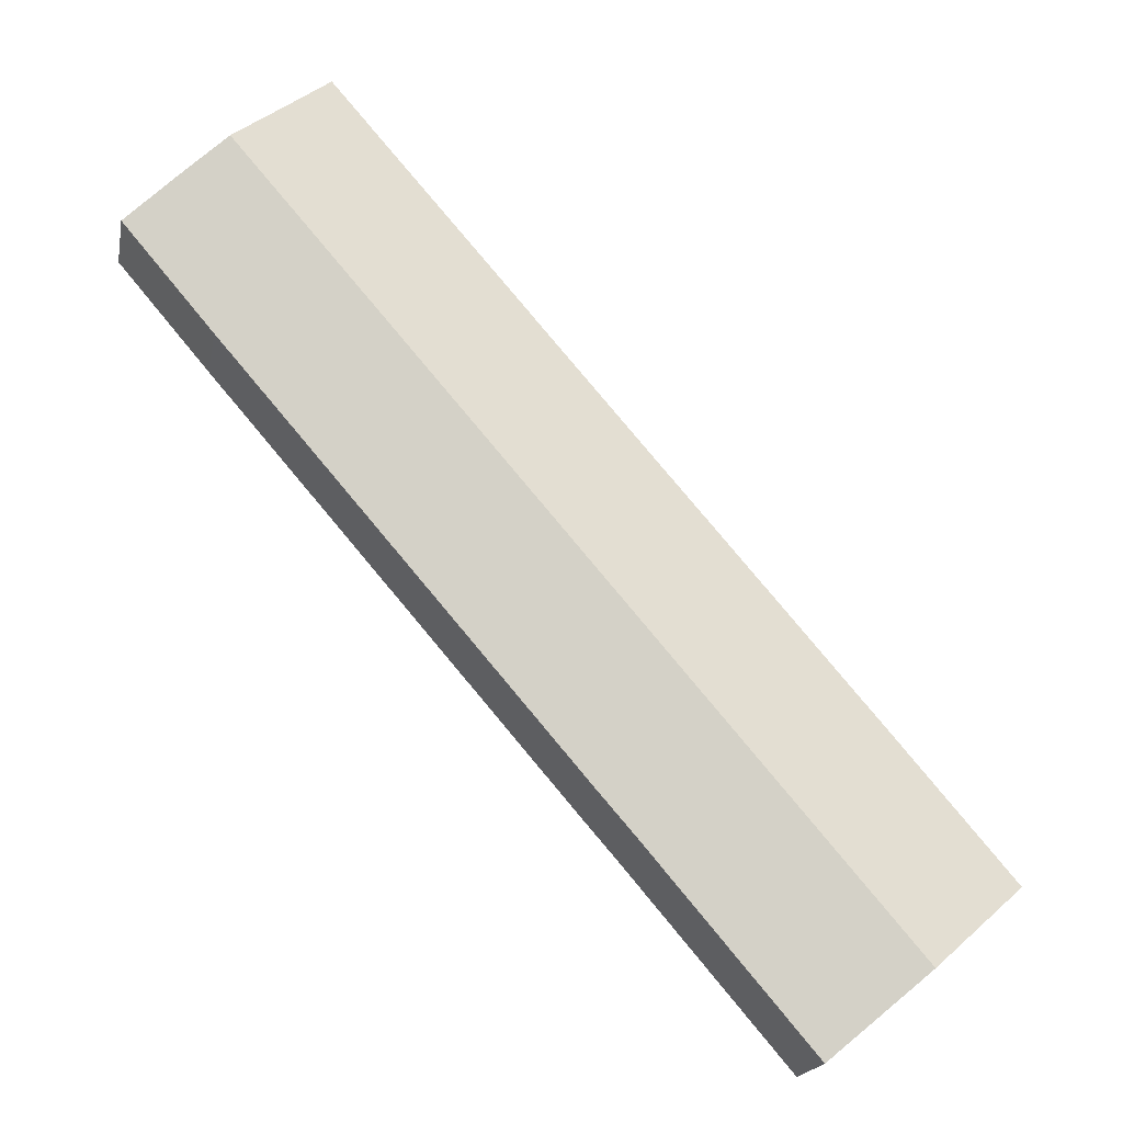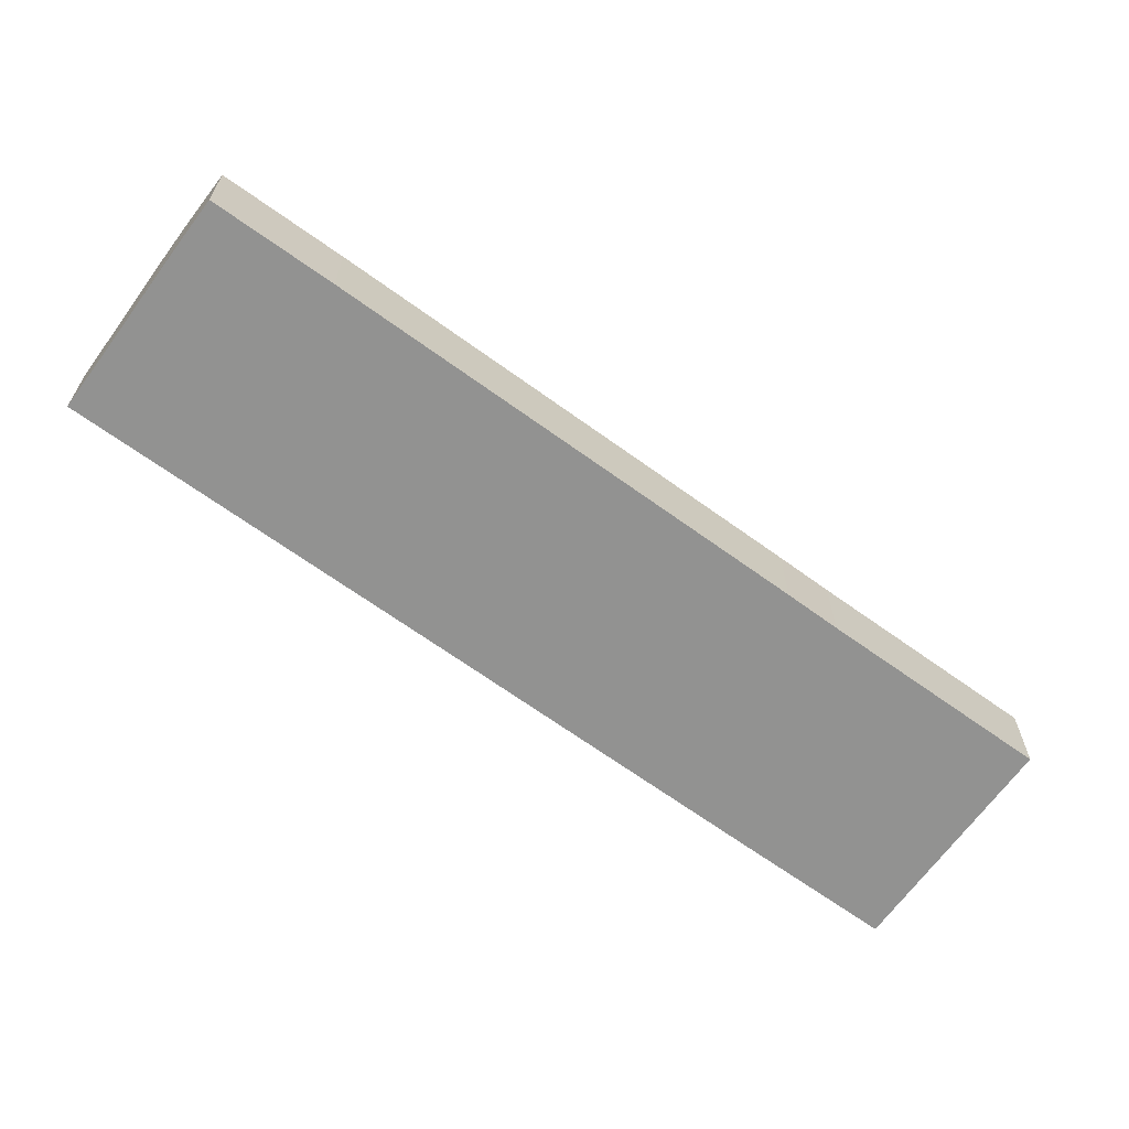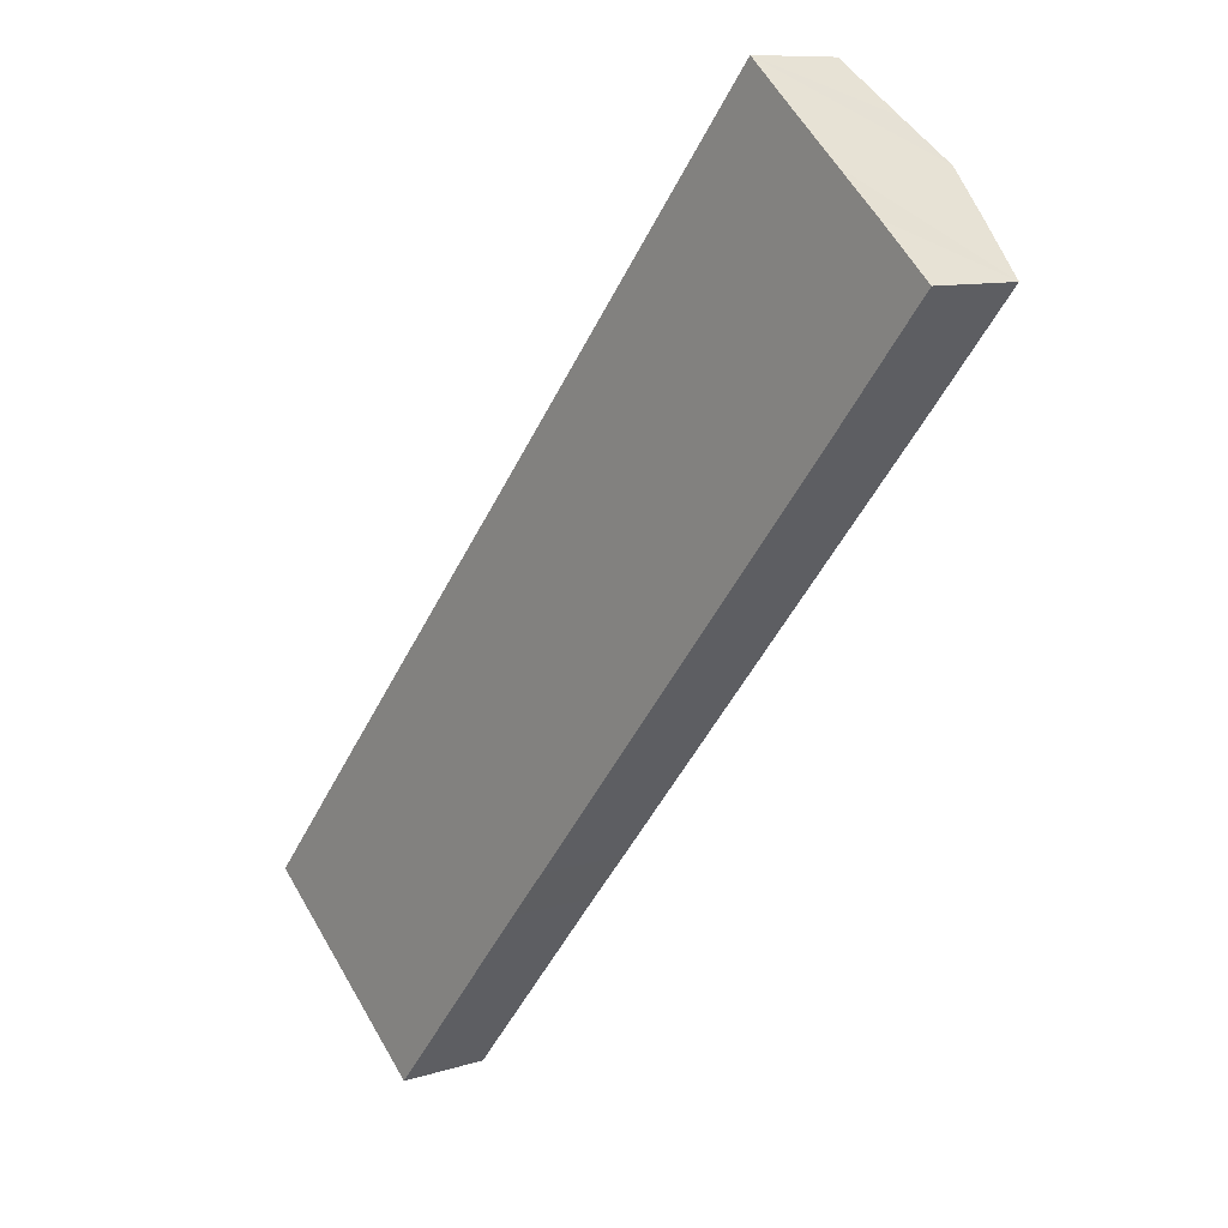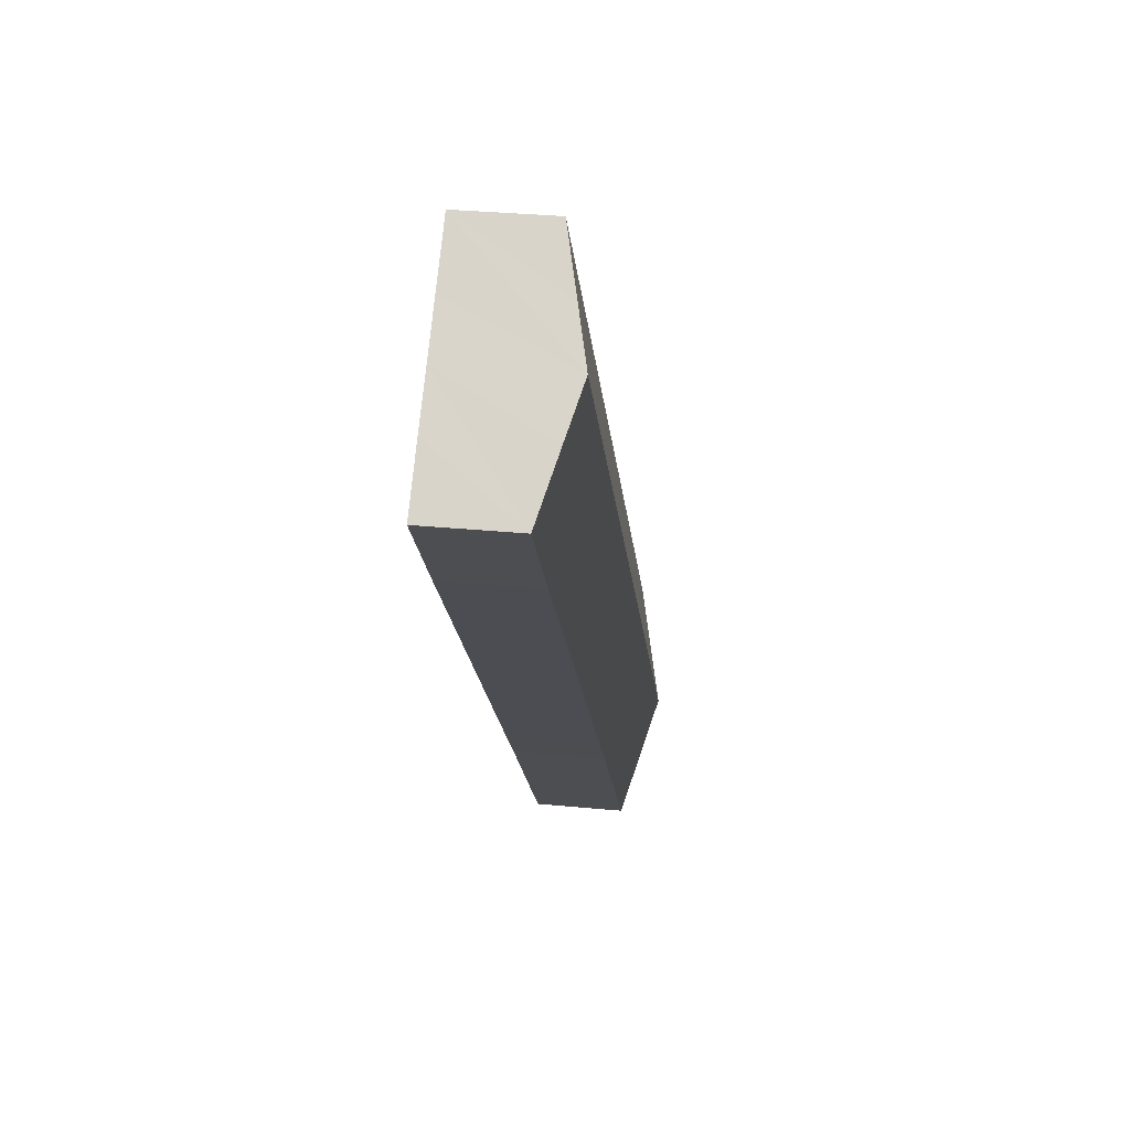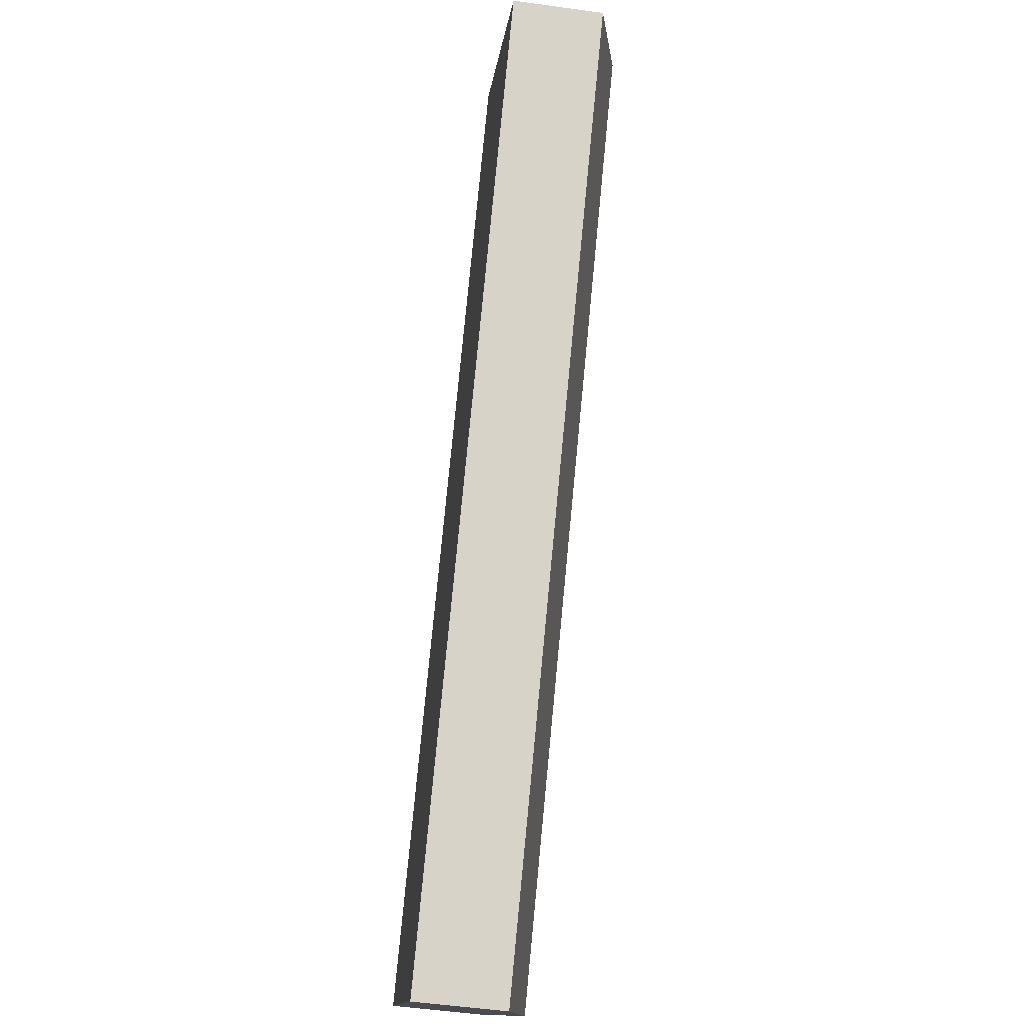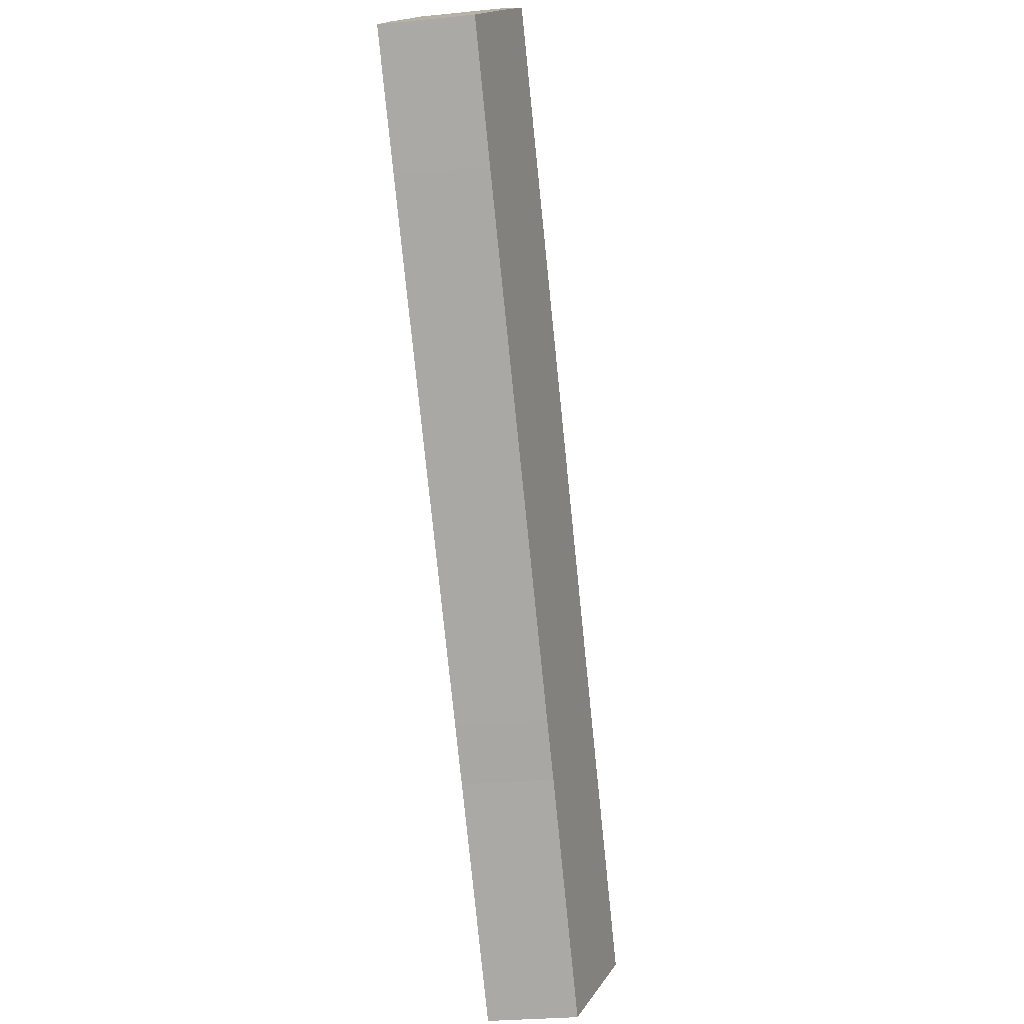
<metadata>
{"format":"obj","ext":"obj","renderer":"f3d","projection":"perspective","resolution":1024,"background":"white","views":[{"elev":-18.5,"azim":169.3,"up":"+Z"},{"elev":-66.3,"azim":94.6,"up":"+Y"},{"elev":9.6,"azim":49.9,"up":"+Z"},{"elev":32.6,"azim":97.6,"up":"+Z"},{"elev":-53.5,"azim":81.6,"up":"+Z"},{"elev":-27.7,"azim":98.9,"up":"+Z"}]}
</metadata>
<code>
v  11.92 15.08 -10.21
v  87.6 13.44 88.76
v  93 15.08 84.17
v  72.62 11.44 84.5
v  42.55 11.44 49.51
v  34.4 11.43 40.07
v  14.5 11.42 16.97
v  3.896 11.43 4.56
v  1.749 11.43 2.048
v  0 11.44 7.002e-16
v  81.09 11.44 94.38
v  98.36 13.45 79.6
v  104.9 11.44 73.91
v  93.62 11.41 60.66
v  49.42 11.44 9.372
v  44.41 11.45 3.633
v  25.88 11.43 -18.05
v  23.84 11.43 -20.43
v  81.09 -5.779e-15 94.38
v  87.6 -5.435e-15 88.76
v  93 -5.154e-15 84.17
v  98.36 -4.874e-15 79.6
v  104.9 -4.525e-15 73.91
v  93.62 -3.714e-15 60.66
v  49.42 -5.739e-16 9.372
v  44.41 -2.225e-16 3.633
v  25.88 1.105e-15 -18.05
v  23.84 1.251e-15 -20.43
v  11.92 6.252e-16 -10.21
v  0 0 0
v  1.749 -1.254e-16 2.048
v  3.896 -2.792e-16 4.56
v  14.5 -1.039e-15 16.97
v  34.4 -2.453e-15 40.07
v  42.55 -3.031e-15 49.51
v  72.62 -5.174e-15 84.5
g defaultobject
f 1 2 3
f 2 1 4
f 4 1 5
f 5 1 6
f 6 1 7
f 7 1 8
f 8 1 9
f 9 1 10
f 4 11 2
f 12 1 3
f 1 12 13
f 1 13 14
f 1 14 15
f 1 15 16
f 1 16 17
f 1 17 18
f 19 2 11
f 2 19 3
f 3 19 20
f 3 20 12
f 12 20 21
f 12 21 13
f 13 21 22
f 13 22 23
f 23 14 13
f 14 23 24
f 14 24 15
f 15 24 25
f 15 25 16
f 16 25 26
f 16 26 17
f 17 26 27
f 17 27 18
f 18 27 28
f 28 1 18
f 1 28 29
f 1 29 10
f 10 29 30
f 30 9 10
f 9 30 31
f 9 31 8
f 8 31 32
f 8 32 7
f 7 32 33
f 7 33 6
f 6 33 34
f 6 34 5
f 5 34 35
f 5 35 4
f 4 35 36
f 4 36 11
f 11 36 19
f 29 31 30
f 31 29 28
f 31 28 32
f 32 28 27
f 32 27 33
f 33 27 26
f 33 26 34
f 34 26 25
f 34 25 24
f 34 24 35
f 35 24 36
f 36 24 23
f 36 23 20
f 36 20 19
f 20 23 21
f 21 23 22

</code>
